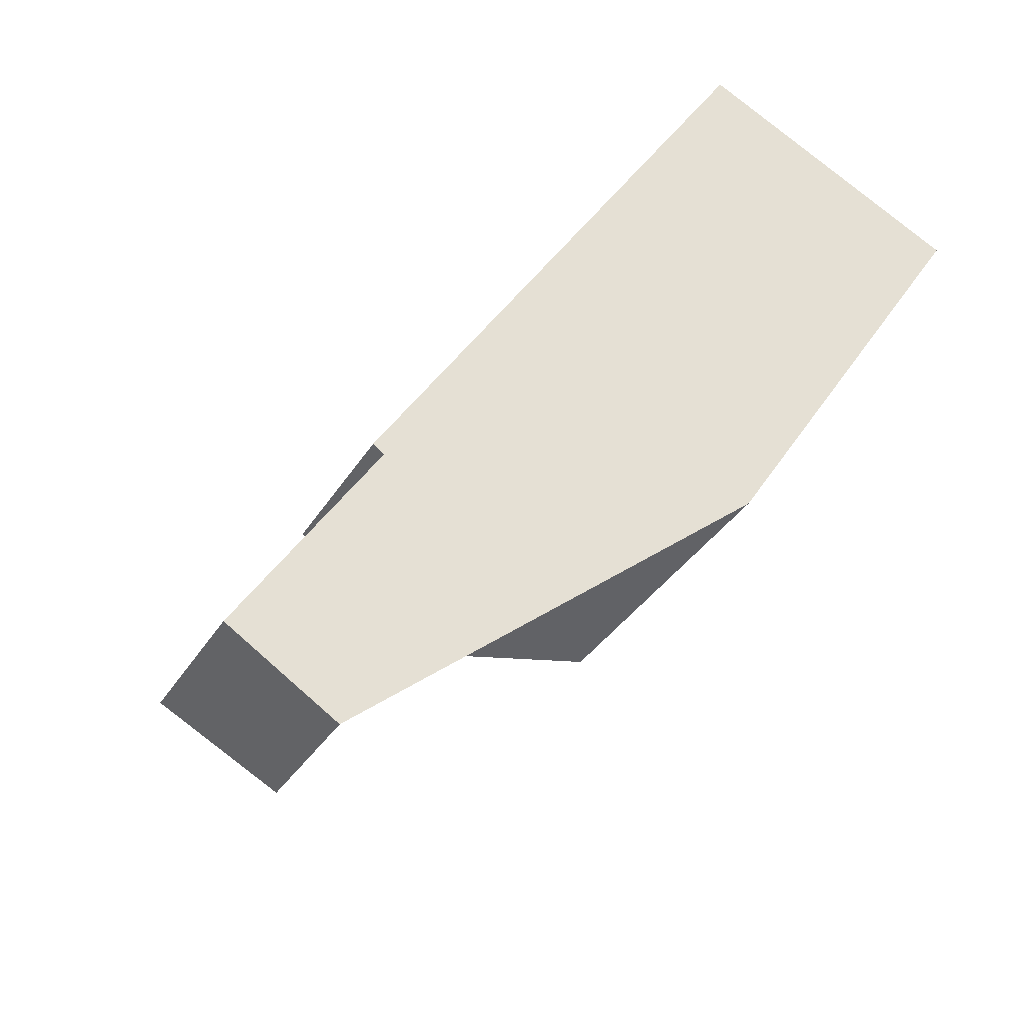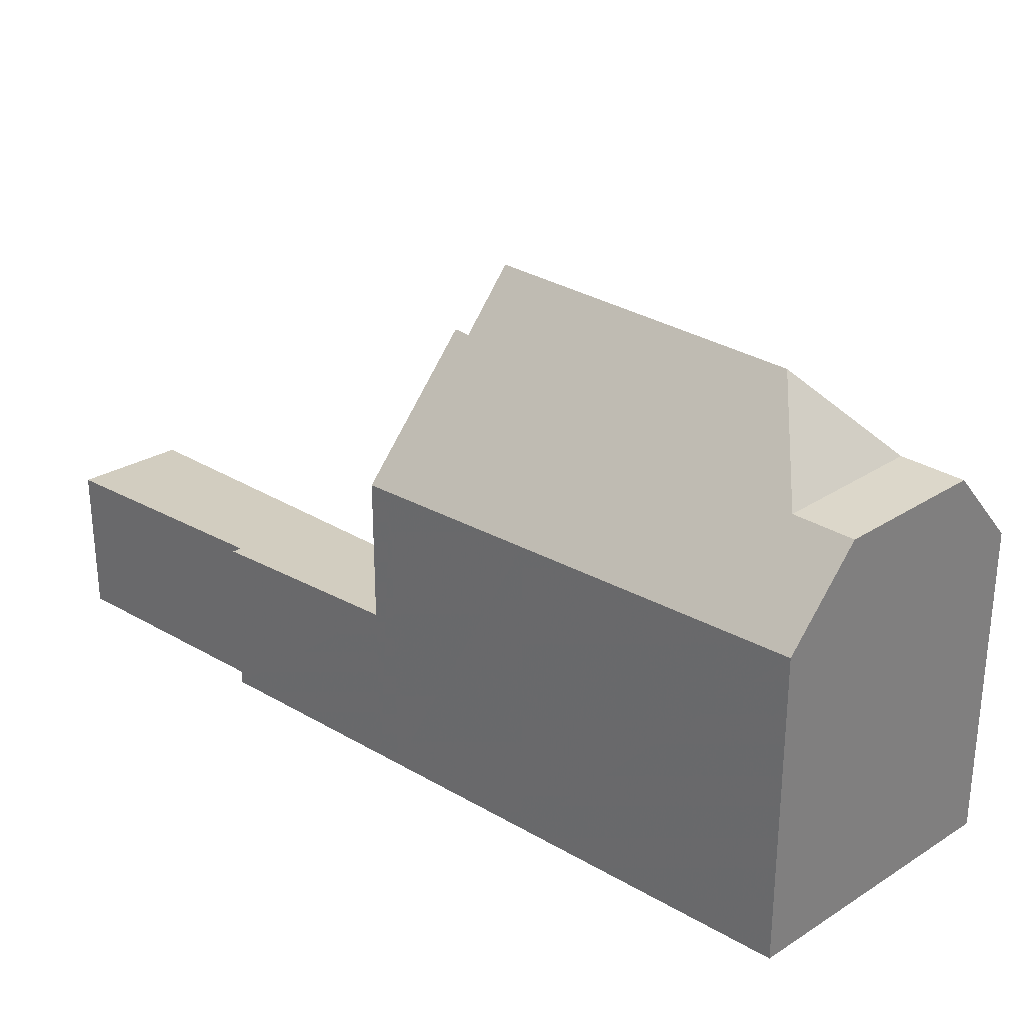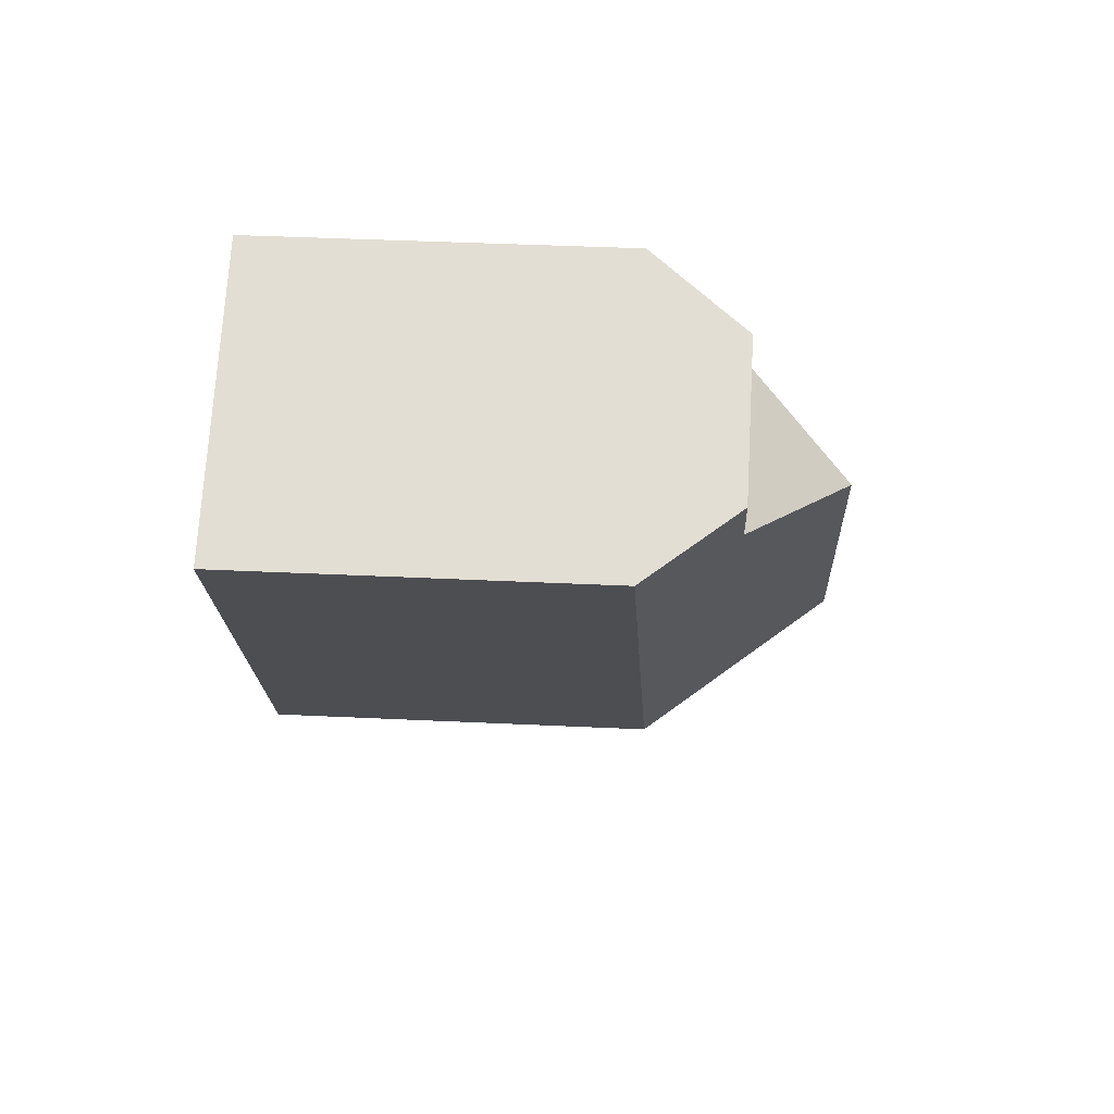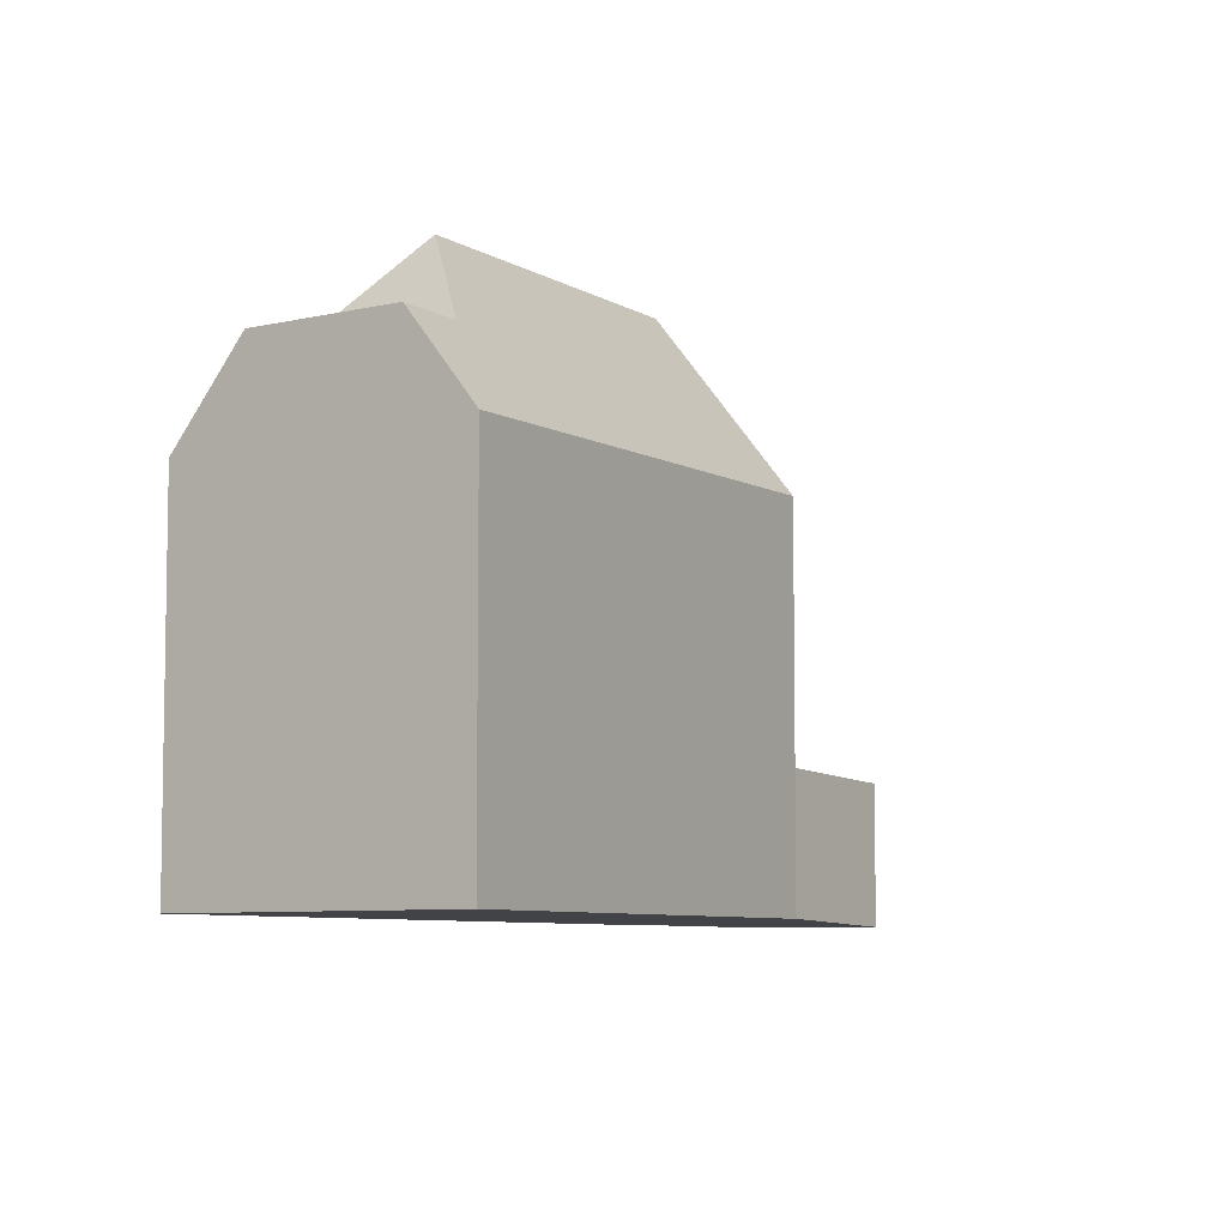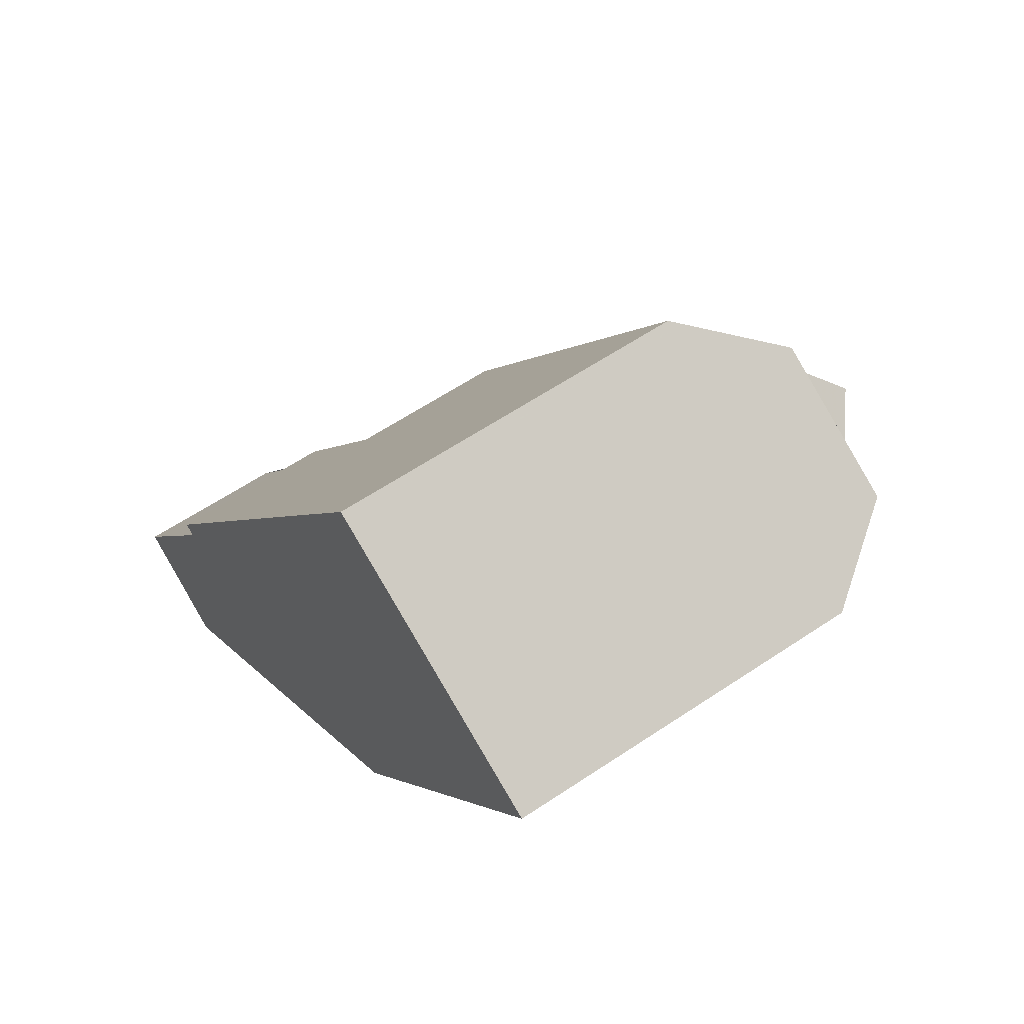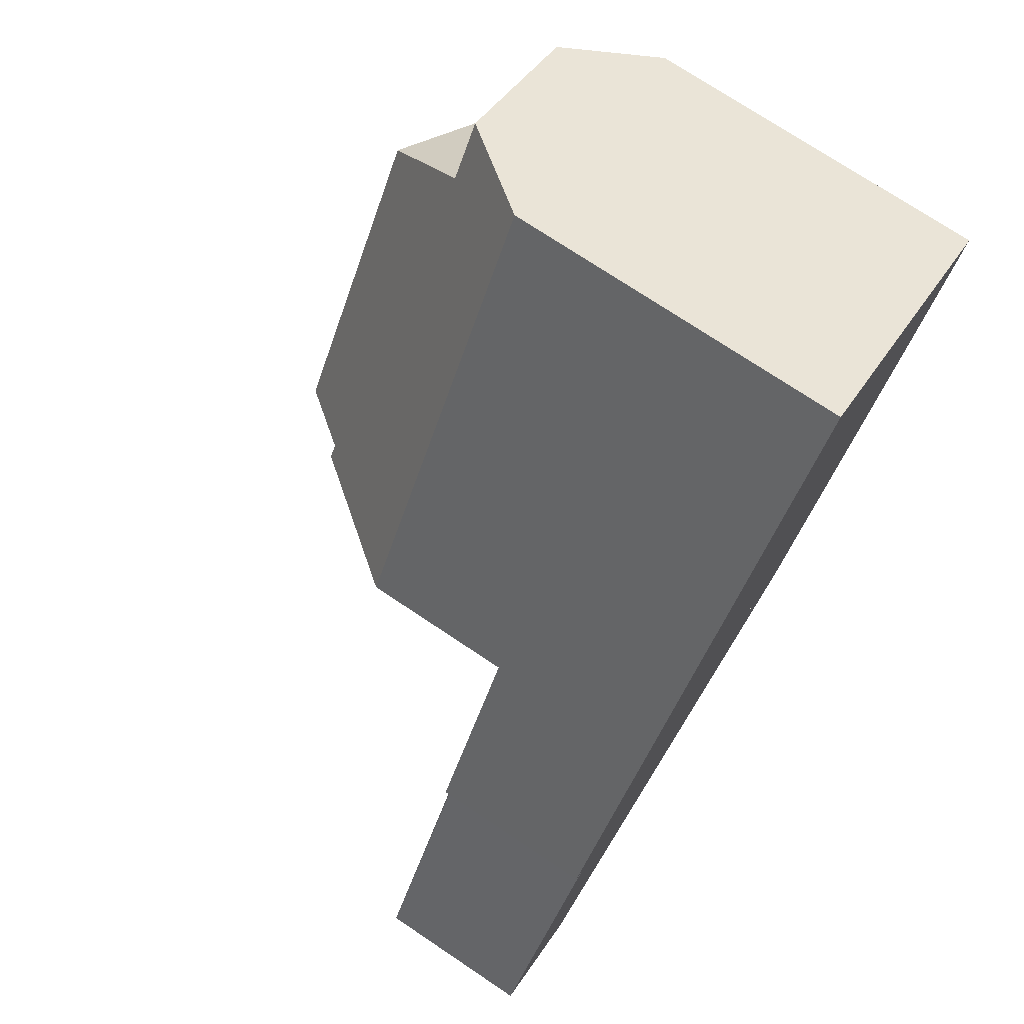
<metadata>
{"format":"obj","ext":"obj","renderer":"f3d","projection":"perspective","resolution":1024,"background":"white","views":[{"elev":-32.6,"azim":153.9,"up":"+Y"},{"elev":30.7,"azim":163.7,"up":"+Z"},{"elev":39.9,"azim":-86.6,"up":"+Y"},{"elev":-6.9,"azim":-116.8,"up":"+Z"},{"elev":60.2,"azim":-124.6,"up":"+Y"},{"elev":73.8,"azim":123.8,"up":"+Y"}]}
</metadata>
<code>
v -375.8 -505.7 8.718
v -379 -497.1 6.454
v -371.6 -508.2 3.199
v -371.8 -508.4 3.167
v -369.2 -512.3 3.011
v -371.2 -513.7 2.711
v -379 -507.3 6.646
v -384 -499.7 6.508
v -376.7 -506.1 9.846
v -379.1 -497.2 6.627
v -380.1 -500.7 9.858
v -379.6 -498.8 8.137
v -380.2 -497.7 8.14
v -378.9 -497.1 6.454
v -379.1 -497.2 6.663
v -380.2 -497.8 8.14
v -379.1 -497.2 6.684
v -379.1 -497.2 6.685
v -379.1 -497.2 6.686
v -376.7 -506.1 9.846
v -380.2 -497.7 8.14
v -373.7 -505 6.219
v -375.7 -505.9 8.732
v -369.6 -512.6 2.951
v -371.2 -513.6 2.716
v -371.2 -513.5 2.721
v -371.3 -513.5 2.717
v -369.9 -512.8 2.897
v -373.7 -505 3.332
v -375.7 -505.9 3.076
v -380.1 -500.7 9.858
v -382.8 -499.1 8.127
v -380.1 -500.7 9.858
v -382.1 -500.1 8.123
v -379.6 -498.8 8.137
v -384 -499.6 6.537
v -382.8 -499.1 8.127
v -382.1 -500.1 8.123
v -382.1 -500.1 8.123
v -375.7 -505.9 8.112
v -375.2 -505.7 8.115
v -379.6 -498.8 8.137
v -377.9 -506.8 8.102
v -382.8 -499.2 8.126
v -383.8 -499.7 6.715
v -382.8 -499.2 8.126
v -380.2 -497.8 8.14
v -383.9 -499.8 6.51
v -373.9 -505 6.418
v -373.9 -505 3.312
v -371.7 -508.3 3.179
v -384 -499.6 6.54
v -384 -499.6 6.54
v -383.9 -499.8 6.542
v -379 -507.3 6.678
v -375.7 -505.9 8.732
v -375.2 -505.7 8.115
v -373.9 -505 6.418
v -373.7 -505 6.219
v -373.9 -505.1 3.306
v -373.9 -505 3.312
v -375.7 -505.9 3.076
v -375.6 -505.9 3.08
v -373.7 -505 3.332
v -373.9 -505.1 6.472
v -373.9 -505.1 3.306
v -373.9 -505.1 6.472
v -374.3 -504.4 6.439
v -375.8 -501.9 6.31
v -379.7 -498.9 8.136
v -375.6 -505.9 8.69
v -379.6 -499 8.337
v -380.3 -497.8 8.139
v -375.6 -505.9 8.112
v -375.6 -505.9 8.69
v -379.6 -499 8.337
v -379.7 -498.9 8.136
v -380.3 -497.8 8.14
v -375.6 -505.9 3.08
v -376.7 -506 9.846
v -376.7 -506 9.846
v -378 -506.7 8.102
v -379 -507.3 6.677
v -375.8 -505.6 8.671
v -379 -507.3 6.644
v -375.4 -505.3 8.116
v -374.2 -504.7 6.431
v -374.2 -504.7 6.451
v -374 -504.6 6.231
v -376.7 -506.1 9.846
v -375.8 -505.7 8.718
v -375.8 -505.7 0
v -376.7 -506.1 0
v -378.9 -497.1 6.454
v -379 -497.1 6.454
v -379 -497.1 0
v -378.9 -497.1 0
v -371.7 -508.3 3.179
v -371.6 -508.2 3.199
v -371.6 -508.2 0
v -371.7 -508.3 0
v -369.2 -512.3 3.011
v -371.8 -508.4 3.167
v -371.8 -508.4 0
v -369.2 -512.3 0
v -369.6 -512.6 2.951
v -369.2 -512.3 3.011
v -369.2 -512.3 0
v -369.6 -512.6 4.441e-16
v -371.3 -513.5 2.717
v -371.2 -513.7 2.711
v -371.2 -513.7 0
v -371.3 -513.5 0
v -379 -507.3 6.644
v -379 -507.3 6.646
v -379 -507.3 0
v -379 -507.3 -8.882e-16
v -384 -499.6 6.537
v -384 -499.7 6.508
v -384 -499.7 0
v -384 -499.6 -8.882e-16
v -379 -497.1 6.454
v -379.1 -497.2 6.627
v -379.1 -497.2 8.882e-16
v -379 -497.1 0
v -379.1 -497.2 6.686
v -380.2 -497.7 8.14
v -380.2 -497.7 0
v -379.1 -497.2 0
v -375.8 -501.9 6.31
v -378.9 -497.1 6.454
v -378.9 -497.1 0
v -375.8 -501.9 8.882e-16
v -379.1 -497.2 6.627
v -379.1 -497.2 6.686
v -379.1 -497.2 0
v -379.1 -497.2 8.882e-16
v -377.9 -506.8 8.102
v -376.7 -506.1 9.846
v -376.7 -506.1 0
v -377.9 -506.8 0
v -369.9 -512.8 2.897
v -369.6 -512.6 2.951
v -369.6 -512.6 4.441e-16
v -369.9 -512.8 0
v -371.2 -513.7 2.711
v -371.2 -513.6 2.716
v -371.2 -513.6 0
v -371.2 -513.7 0
v -375.7 -505.9 3.076
v -371.3 -513.5 2.717
v -371.3 -513.5 0
v -375.7 -505.9 0
v -371.2 -513.6 2.716
v -369.9 -512.8 2.897
v -369.9 -512.8 0
v -371.2 -513.6 0
v -380.3 -497.8 8.14
v -382.8 -499.1 8.127
v -382.8 -499.1 0
v -380.3 -497.8 0
v -384 -499.6 6.54
v -384 -499.6 6.537
v -384 -499.6 -8.882e-16
v -384 -499.6 0
v -379 -507.3 6.678
v -377.9 -506.8 8.102
v -377.9 -506.8 0
v -379 -507.3 0
v -384 -499.7 6.508
v -383.9 -499.8 6.51
v -383.9 -499.8 0
v -384 -499.7 0
v -371.8 -508.4 3.167
v -371.7 -508.3 3.179
v -371.7 -508.3 0
v -371.8 -508.4 0
v -382.8 -499.1 8.127
v -384 -499.6 6.54
v -384 -499.6 0
v -382.8 -499.1 0
v -379 -507.3 6.646
v -379 -507.3 6.678
v -379 -507.3 0
v -379 -507.3 0
v -375.8 -505.7 8.718
v -375.7 -505.9 8.732
v -375.7 -505.9 0
v -375.8 -505.7 0
v -371.6 -508.2 3.199
v -373.7 -505 3.332
v -373.7 -505 4.441e-16
v -371.6 -508.2 0
v -374 -504.6 6.231
v -375.8 -501.9 6.31
v -375.8 -501.9 8.882e-16
v -374 -504.6 0
v -380.2 -497.7 8.14
v -380.3 -497.8 8.14
v -380.3 -497.8 0
v -380.2 -497.7 0
v -383.9 -499.8 6.51
v -379 -507.3 6.644
v -379 -507.3 -8.882e-16
v -383.9 -499.8 0
v -373.7 -505 6.219
v -374 -504.6 6.231
v -374 -504.6 0
v -373.7 -505 0
v -375.8 -505.7 0
v -379 -507.3 0
v -384 -499.7 0
v -379 -497.1 0
v -371.6 -508.2 0
v -371.8 -508.4 0
v -369.2 -512.3 0
v -371.2 -513.7 0
f 18 16 13 19
f 15 10 2 14
f 17 12 16 18
f 18 15 17
f 19 10 15 18
f 53 37 44 45 52
f 67 49 50 66
f 61 51 4 5 24 60
f 63 26 27 62
f 60 24 28 26 63
f 26 25 6 27
f 28 25 26
f 70 34 46 73
f 52 45 54
f 75 41 74
f 77 42 76
f 82 38 33 81
f 44 38 45
f 73 46 32 78
f 83 54 45 38 82
f 49 22 29 50
f 64 3 51 61
f 52 36 53
f 54 48 8 36 52
f 85 48 54 83
f 84 72 12 86
f 88 68 87
f 87 68 69 89
f 74 41 67 66 79
f 86 12 17 68 88
f 68 17 15 14 69
f 73 47 35 70
f 74 40 23 75
f 76 31 39 77
f 78 21 47 73
f 80 11 72 84
f 79 30 40 74
f 81 20 43 82
f 82 43 55 83
f 84 71 56 1 9 80
f 83 55 7 85
f 86 57 71 84
f 87 58 65 88
f 89 59 58 87
f 88 65 57 86
f 91 92 93 90
f 95 96 97 94
f 99 100 101 98
f 103 104 105 102
f 107 108 109 106
f 111 112 113 110
f 115 116 117 114
f 119 120 121 118
f 123 124 125 122
f 127 128 129 126
f 131 132 133 130
f 135 136 137 134
f 139 140 141 138
f 143 144 145 142
f 147 148 149 146
f 151 152 153 150
f 155 156 157 154
f 159 160 161 158
f 163 164 165 162
f 167 168 169 166
f 171 172 173 170
f 175 176 177 174
f 179 180 181 178
f 183 184 185 182
f 187 188 189 186
f 191 192 193 190
f 195 196 197 194
f 199 200 201 198
f 203 204 205 202
f 207 208 209 206
f 211 212 213 214 215 216 217 210

</code>
